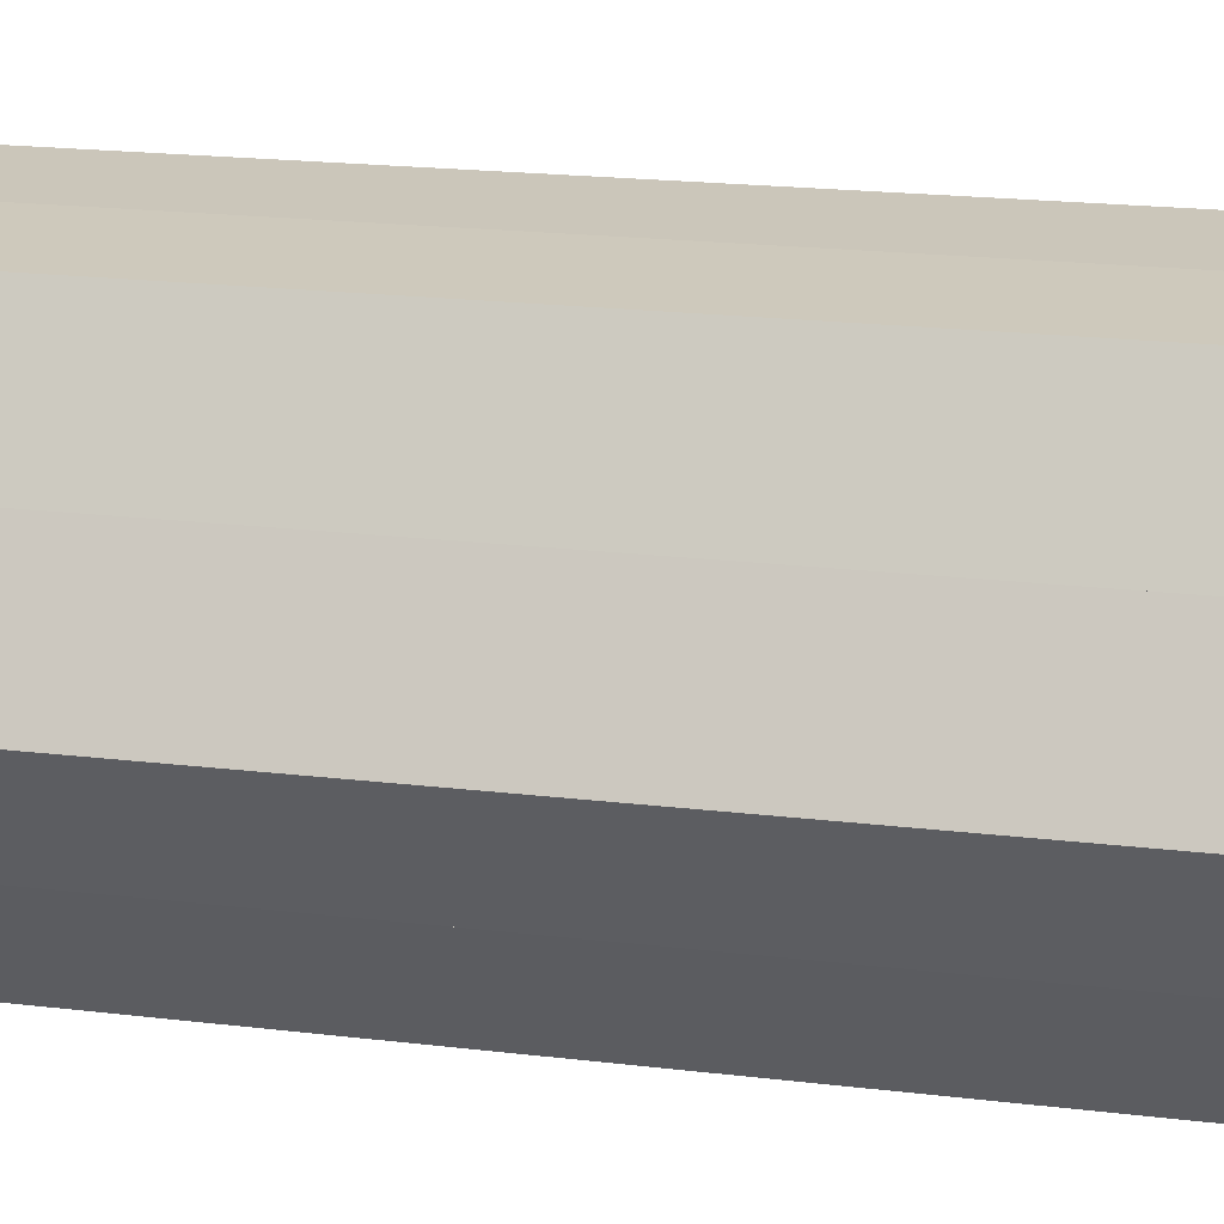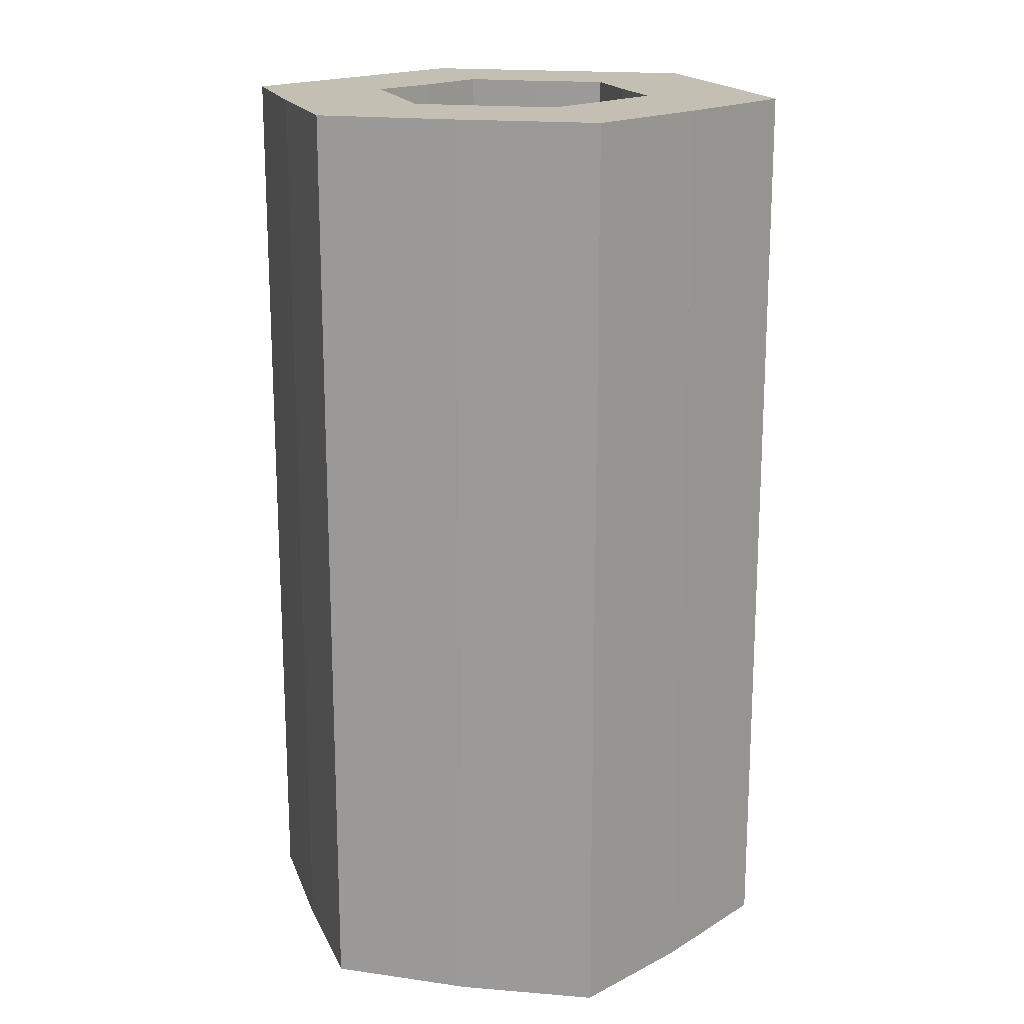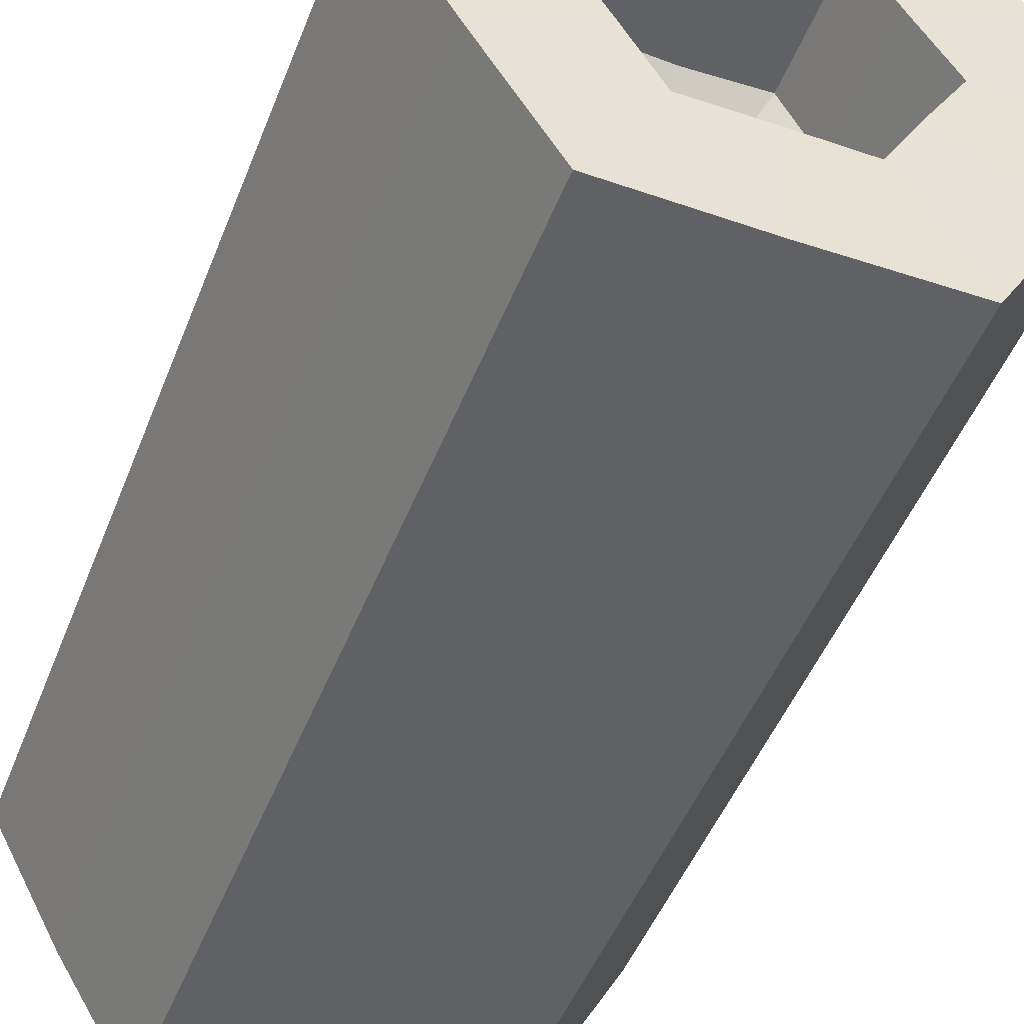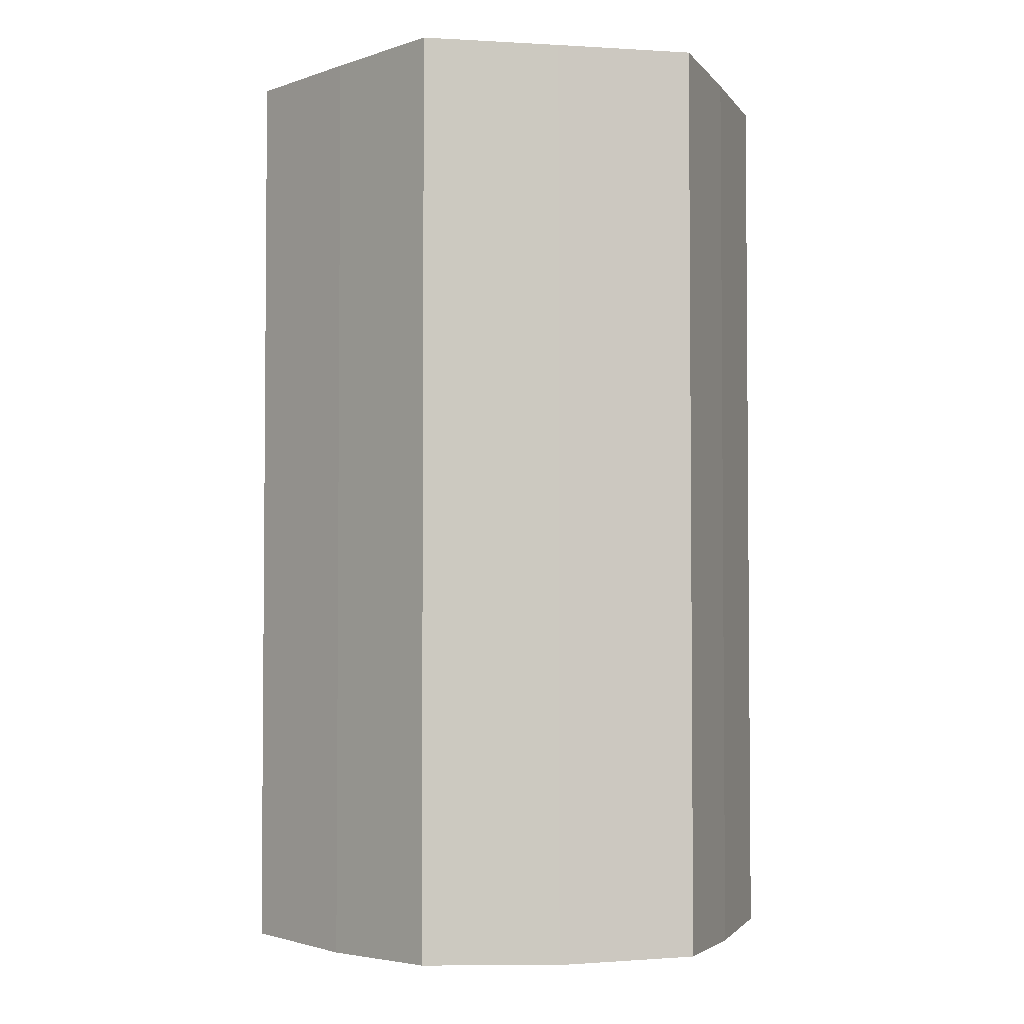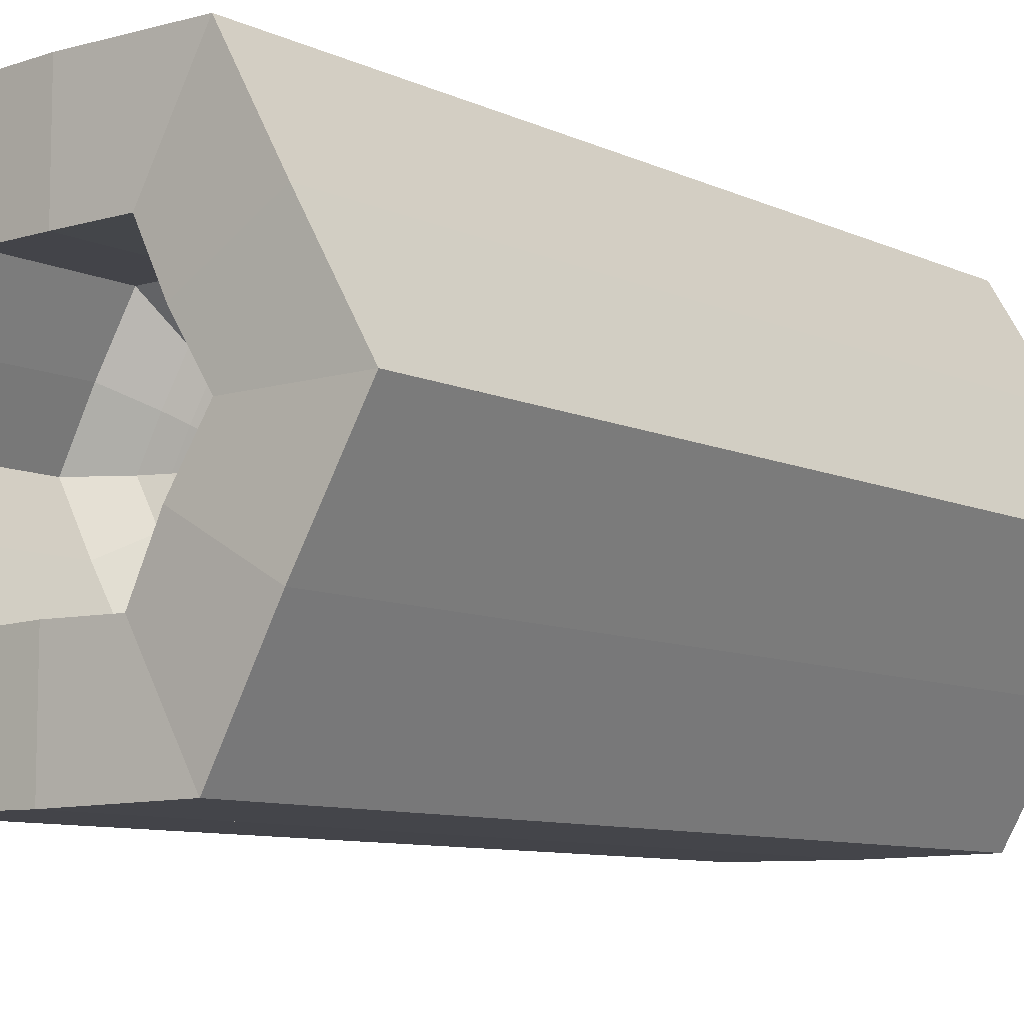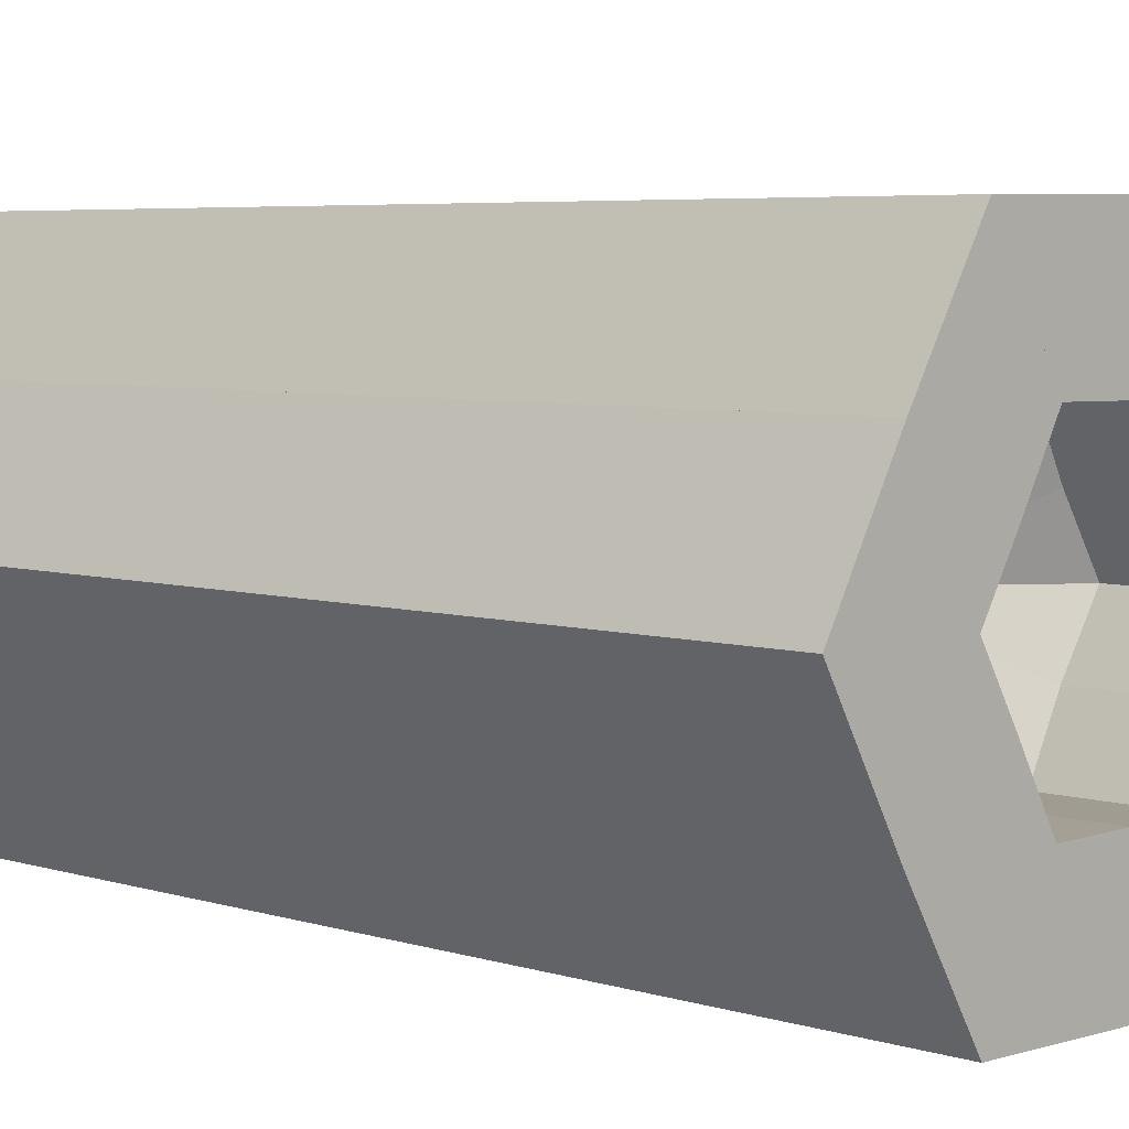
<metadata>
{"format":"obj","ext":"obj","renderer":"f3d","projection":"perspective","resolution":1024,"background":"white","views":[{"elev":21.7,"azim":101.6,"up":"+Z"},{"elev":17.7,"azim":-47.4,"up":"+Y"},{"elev":-48.0,"azim":159.2,"up":"+Z"},{"elev":-3.1,"azim":-71.3,"up":"+Y"},{"elev":-8.9,"azim":39.2,"up":"+Z"},{"elev":5.1,"azim":134.8,"up":"+Z"}]}
</metadata>
<code>
o Plane
v 0 0 -0.07942
v 0 0 -0.1548
v 0 0.595 -0.07942
v 0 0.595 -0.1548
v 0.04625 0.002444 -0.08012
v 0.04625 0.5951 -0.08012
v 0.0888 0.5951 -0.1537
v -0.04625 0.002444 -0.08012
v -0.0888 0.002444 -0.1537
v -0.04625 0.5951 -0.08012
v -0.0888 0.5951 -0.1537
v 0.06878 0 -0.03971
v 0.1341 0 -0.0774
v 0.06878 0.595 -0.03971
v 0.1341 0.595 -0.0774
v 0.09251 0.002444 0
v 0.1775 0.002444 3.9e-05
v 0.09251 0.5951 0
v 0.1775 0.5951 0
v 0.08873 0.002444 -0.1538
v 0.06878 0 0.03971
v 0.1341 0 0.0774
v 0.06878 0.595 0.03971
v 0.1341 0.595 0.0774
v 0.04625 0.002444 0.08012
v 0.08873 0.002444 0.1538
v 0.04625 0.5951 0.08012
v -0 0 0.07942
v -0 0 0.1548
v -0 0.595 0.07942
v -0 0.595 0.1548
v -0.04625 0.002444 0.08012
v -0.04625 0.5951 0.08012
v -0.0888 0.5951 0.1537
v 0.0888 0.5951 0.1537
v -0.06878 0 0.03971
v -0.1341 0 0.0774
v -0.06878 0.595 0.03971
v -0.1341 0.595 0.0774
v -0.09251 0.002444 -0
v -0.09251 0.5951 -0
v -0.08873 0.002444 0.1538
v -0.06878 0 -0.03971
v -0.1341 0 -0.0774
v -0.06878 0.595 -0.03971
v -0.1341 0.595 -0.0774
v -0.1775 0.002444 3.8e-05
v -0.1775 0.5951 3.8e-05
v -0.04625 0.5124 0.08012
v -0.06878 0.5111 0.03971
v -0.09251 0.5124 -0
v -0.06878 0.5111 -0.03971
v -0.04625 0.5124 -0.08012
v 0 0.5111 -0.07942
v 0.04625 0.5124 -0.08012
v 0.06878 0.5111 -0.03971
v 0.09251 0.5124 0
v 0.06878 0.5111 0.03971
v 0.04625 0.5124 0.08012
v -0 0.5111 0.07942
v -0.0291 0.4878 0.05041
v -0.04328 0.4869 0.02499
v -0.05821 0.4878 -0
v -0.04328 0.4869 -0.02499
v -0.0291 0.4878 -0.05041
v -0 0.4869 -0.04997
v 0.0291 0.4878 -0.05041
v 0.04328 0.4869 -0.02499
v 0.05821 0.4878 0
v 0.04328 0.4869 0.02499
v 0.0291 0.4878 0.05041
v -0 0.4869 0.04997
v -0.02211 0.4786 0.0383
v -0.03288 0.478 0.01899
v -0.04423 0.4786 -0
v -0.03288 0.478 -0.01899
v -0.02211 0.4786 -0.0383
v -0 0.478 -0.03797
v 0.02211 0.4786 -0.0383
v 0.03288 0.478 -0.01899
v 0.04423 0.4786 0
v 0.03288 0.478 0.01899
v 0.02211 0.4786 0.0383
v -0 0.478 0.03797
v -0.01624 0.4745 0.02812
v -0.02414 0.474 0.01394
v -0.03247 0.4745 -0
v -0.02414 0.474 -0.01394
v -0.01624 0.4745 -0.02812
v -0 0.474 -0.02788
v 0.01624 0.4745 -0.02812
v 0.02414 0.474 -0.01394
v 0.03247 0.4745 0
v 0.02414 0.474 0.01394
v 0.01624 0.4745 0.02812
v -0 0.474 0.02788
v -0.008824 0.4735 0.01528
v -0.01312 0.4732 0.007575
v -0.01765 0.4735 -0
v -0.01312 0.4732 -0.007575
v -0.008824 0.4735 -0.01528
v -0 0.4732 -0.01515
v 0.008824 0.4735 -0.01528
v 0.01312 0.4732 -0.007575
v 0.01765 0.4735 0
v 0.01312 0.4732 0.007575
v 0.008824 0.4735 0.01528
v -0 0.4732 0.01515
v -0.04625 0.09287 0.08012
v -0.06878 0.091 0.03971
v -0.09251 0.09287 -0
v -0.06878 0.091 -0.03971
v -0.04625 0.09287 -0.08012
v 0 0.091 -0.07942
v 0.04625 0.09287 -0.08012
v 0.06878 0.091 -0.03971
v 0.09251 0.09287 0
v 0.06878 0.091 0.03971
v 0.04625 0.09287 0.08012
v -0 0.091 0.07942
v -0.03136 0.1117 0.05432
v -0.04664 0.1104 0.02693
v -0.06273 0.1117 -0
v -0.04664 0.1104 -0.02693
v -0.03136 0.1117 -0.05432
v -0 0.1104 -0.05385
v 0.03136 0.1117 -0.05432
v 0.04664 0.1104 -0.02693
v 0.06273 0.1117 0
v 0.04664 0.1104 0.02693
v 0.03136 0.1117 0.05432
v -0 0.1104 0.05385
v -0.02352 0.1177 0.04074
v -0.03498 0.1167 0.0202
v -0.04705 0.1177 -0
v -0.03498 0.1167 -0.0202
v -0.02352 0.1177 -0.04074
v -0 0.1167 -0.04039
v 0.02352 0.1177 -0.04074
v 0.03498 0.1167 -0.0202
v 0.04705 0.1177 0
v 0.03498 0.1167 0.0202
v 0.02352 0.1177 0.04074
v -0 0.1167 0.04039
v -0.01682 0.122 0.02912
v -0.025 0.1213 0.01444
v -0.03363 0.122 -0
v -0.025 0.1213 -0.01444
v -0.01682 0.122 -0.02912
v -0 0.1213 -0.02887
v 0.01682 0.122 -0.02912
v 0.025 0.1213 -0.01444
v 0.03363 0.122 0
v 0.025 0.1213 0.01444
v 0.01682 0.122 0.02912
v -0 0.1213 0.02887
f 7 6 55 115 5 20
f 2 1 114 54 3 4
f 20 2 4 7
f 114 1 5 115
f 4 3 6 7
f 1 2 20 5
f 11 9 8 113 53 10
f 9 11 4 2
f 114 113 8 1
f 4 11 10 3
f 1 8 9 2
f 19 18 57 117 16 17
f 13 12 116 56 14 15
f 17 13 15 19
f 116 12 16 117
f 15 14 18 19
f 12 13 17 16
f 20 7 15 13
f 116 115 5 12
f 15 7 6 14
f 12 5 20 13
f 35 27 59 119 25 26
f 22 21 118 58 23 24
f 26 22 24 35
f 118 21 25 119
f 24 23 27 35
f 21 22 26 25
f 17 19 24 22
f 118 117 16 21
f 24 19 18 23
f 21 16 17 22
f 34 33 49 109 32 42
f 29 28 120 60 30 31
f 42 29 31 34
f 120 28 32 109
f 31 30 33 34
f 28 29 42 32
f 26 35 31 29
f 120 119 25 28
f 31 35 27 30
f 28 25 26 29
f 48 41 51 111 40 47
f 37 36 110 50 38 39
f 47 37 39 48
f 110 36 40 111
f 39 38 41 48
f 36 37 47 40
f 42 34 39 37
f 110 109 32 36
f 39 34 33 38
f 36 32 42 37
f 44 43 112 52 45 46
f 9 44 46 11
f 112 43 8 113
f 46 45 10 11
f 43 44 9 8
f 47 48 46 44
f 112 111 40 43
f 46 48 41 45
f 43 40 47 44
f 30 27 59 60
f 30 60 49 33
f 38 33 49 50
f 38 50 51 41
f 45 41 51 52
f 45 52 53 10
f 3 10 53 54
f 3 54 55 6
f 14 6 55 56
f 14 56 57 18
f 23 18 57 58
f 23 58 59 27
f 50 49 61 62
f 57 56 68 69
f 54 53 65 66
f 51 50 62 63
f 58 57 69 70
f 60 59 71 72
f 55 54 66 67
f 52 51 63 64
f 59 58 70 71
f 49 60 72 61
f 56 55 67 68
f 53 52 64 65
f 67 66 78 79
f 64 63 75 76
f 71 70 82 83
f 61 72 84 73
f 68 67 79 80
f 65 64 76 77
f 62 61 73 74
f 69 68 80 81
f 66 65 77 78
f 63 62 74 75
f 70 69 81 82
f 72 71 83 84
f 84 83 95 96
f 79 78 90 91
f 76 75 87 88
f 83 82 94 95
f 73 84 96 85
f 80 79 91 92
f 77 76 88 89
f 74 73 85 86
f 81 80 92 93
f 78 77 89 90
f 75 74 86 87
f 82 81 93 94
f 94 93 105 106
f 96 95 107 108
f 91 90 102 103
f 88 87 99 100
f 95 94 106 107
f 85 96 108 97
f 92 91 103 104
f 89 88 100 101
f 86 85 97 98
f 93 92 104 105
f 90 89 101 102
f 87 86 98 99
f 107 106 105 104 103 102 101 100 99 98 97 108
f 58 57 117 118
f 58 118 119 59
f 60 59 119 120
f 60 120 109 49
f 50 49 109 110
f 50 110 111 51
f 52 51 111 112
f 52 112 113 53
f 54 53 113 114
f 54 114 115 55
f 56 55 115 116
f 56 116 117 57
f 112 124 123 111
f 109 121 132 120
f 116 128 127 115
f 118 130 129 117
f 113 125 124 112
f 110 122 121 109
f 117 129 128 116
f 119 131 130 118
f 114 126 125 113
f 111 123 122 110
f 120 132 131 119
f 115 127 126 114
f 121 122 134 133
f 128 129 141 140
f 130 131 143 142
f 125 126 138 137
f 122 123 135 134
f 131 132 144 143
f 126 127 139 138
f 123 124 136 135
f 132 121 133 144
f 127 128 140 139
f 129 130 142 141
f 124 125 137 136
f 133 134 146 145
f 140 141 153 152
f 142 143 155 154
f 137 138 150 149
f 134 135 147 146
f 143 144 156 155
f 138 139 151 150
f 135 136 148 147
f 144 133 145 156
f 139 140 152 151
f 141 142 154 153
f 136 137 149 148
f 153 154 155 156 145 146 147 148 149 150 151 152

</code>
